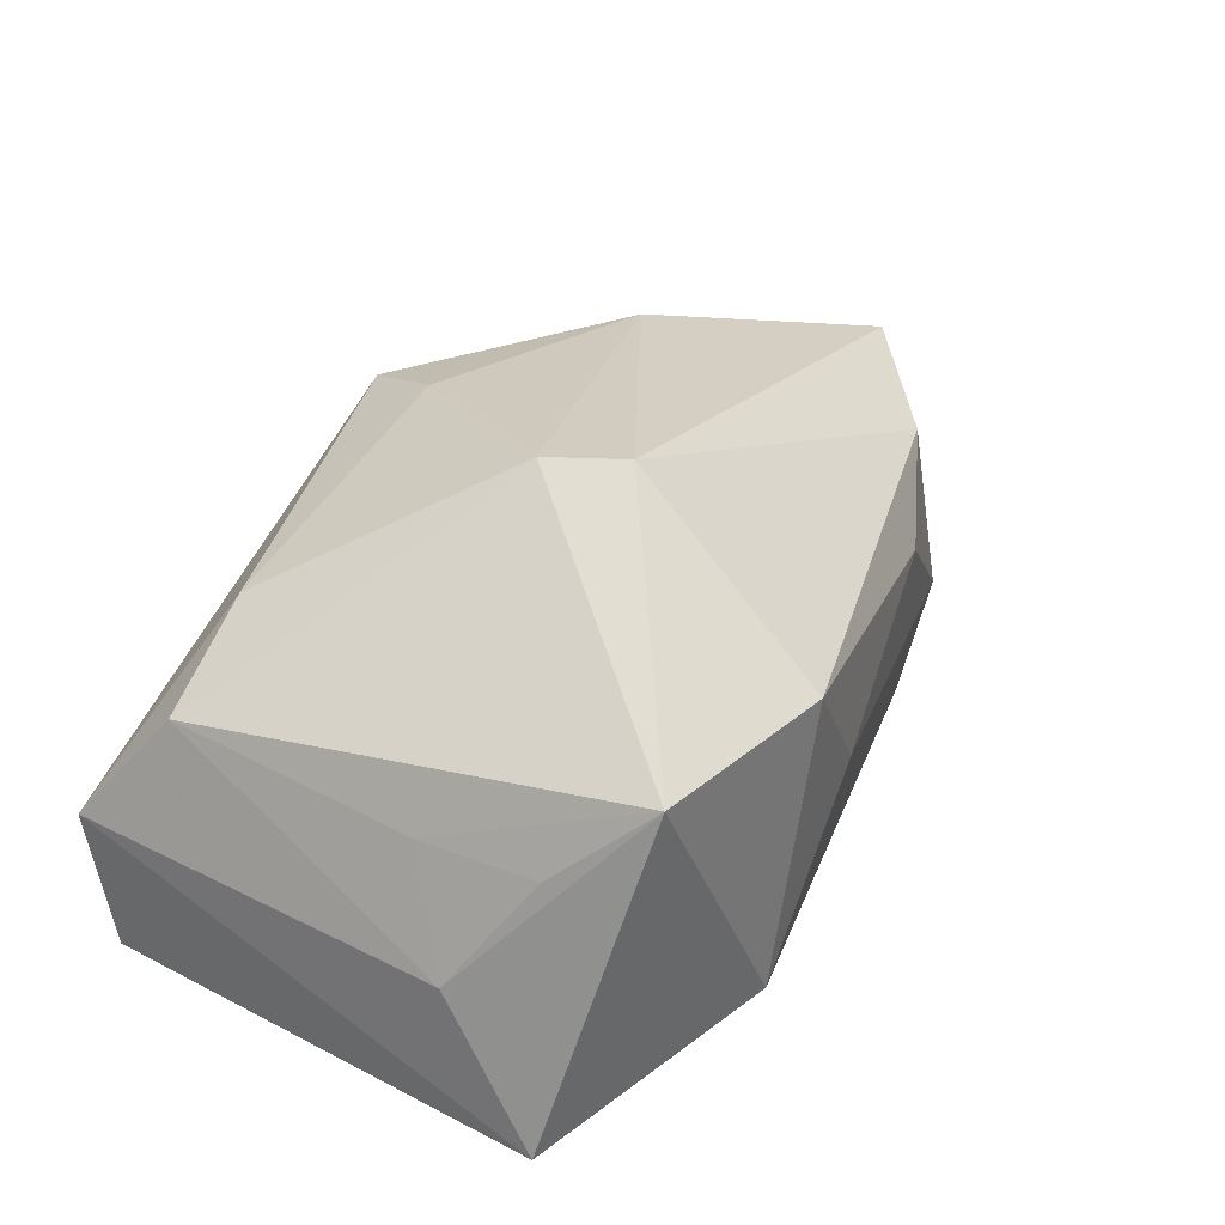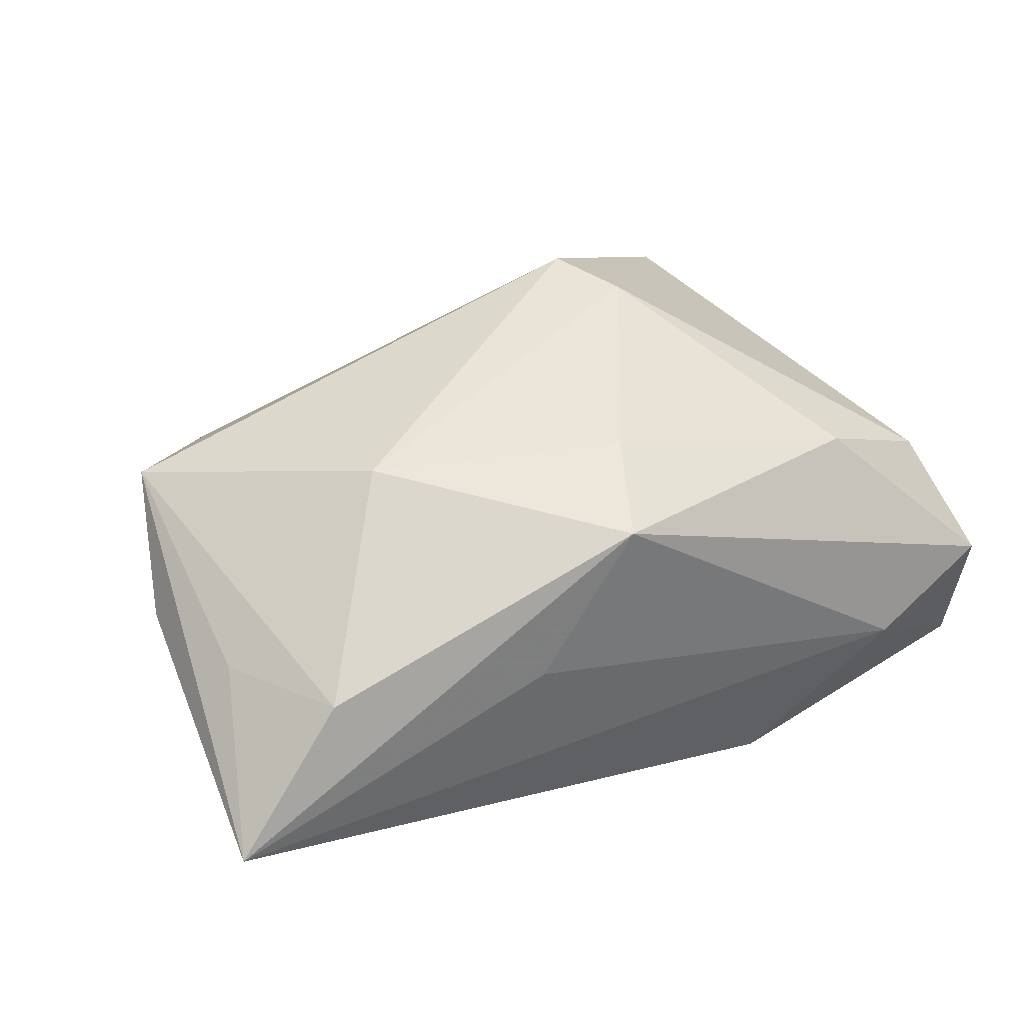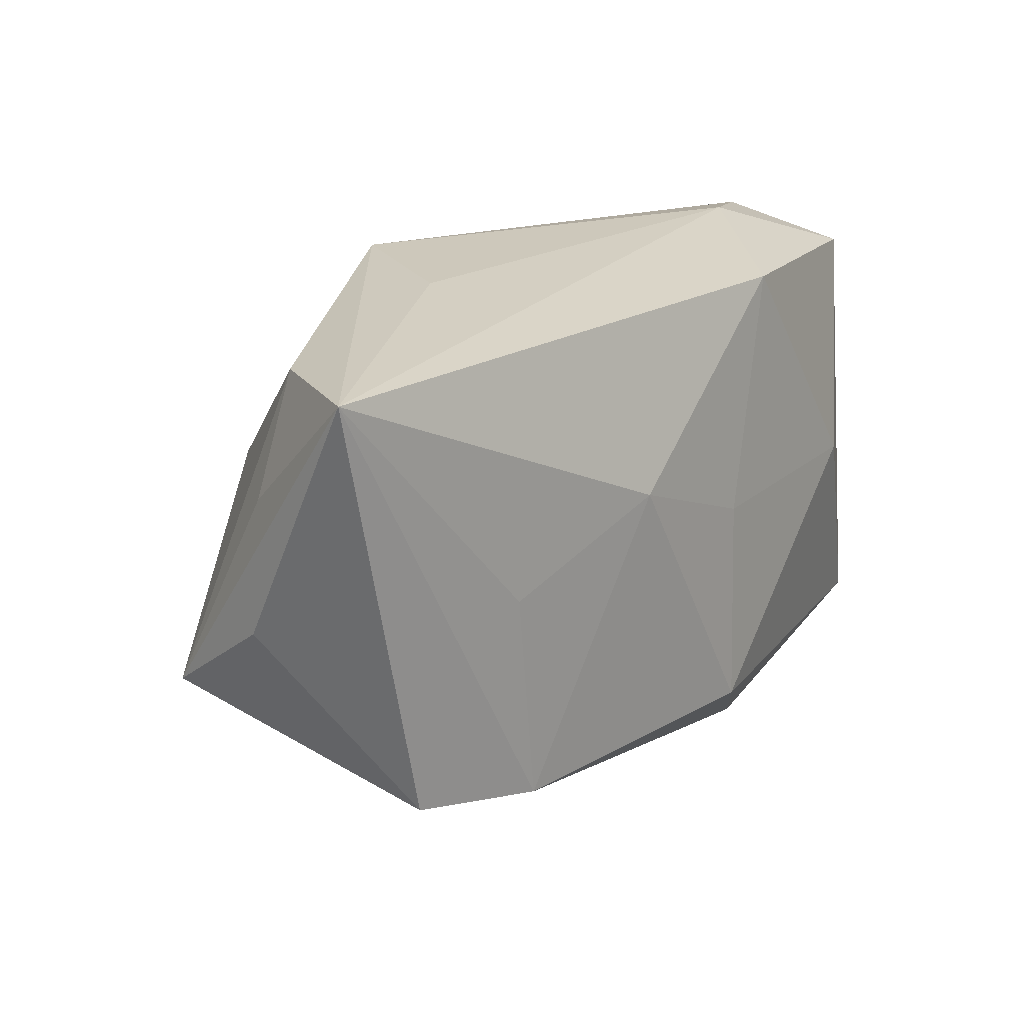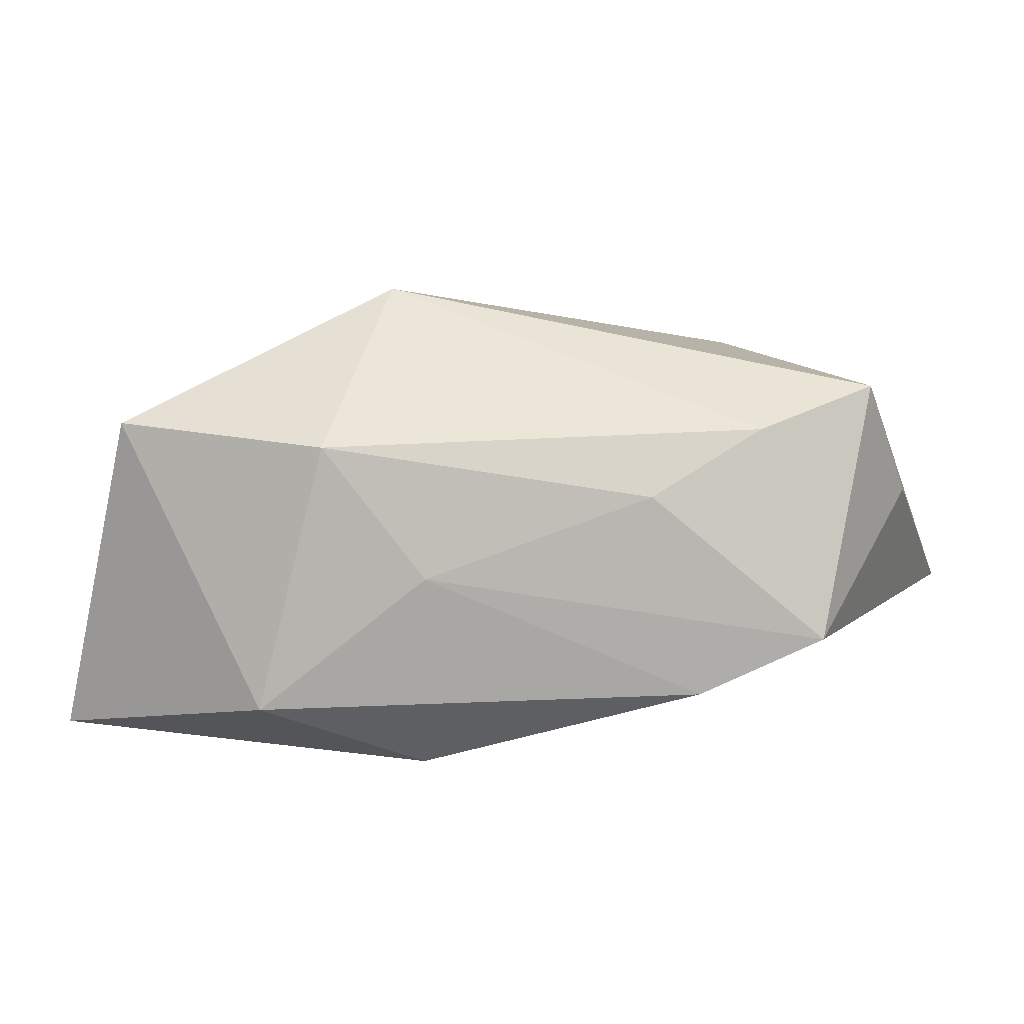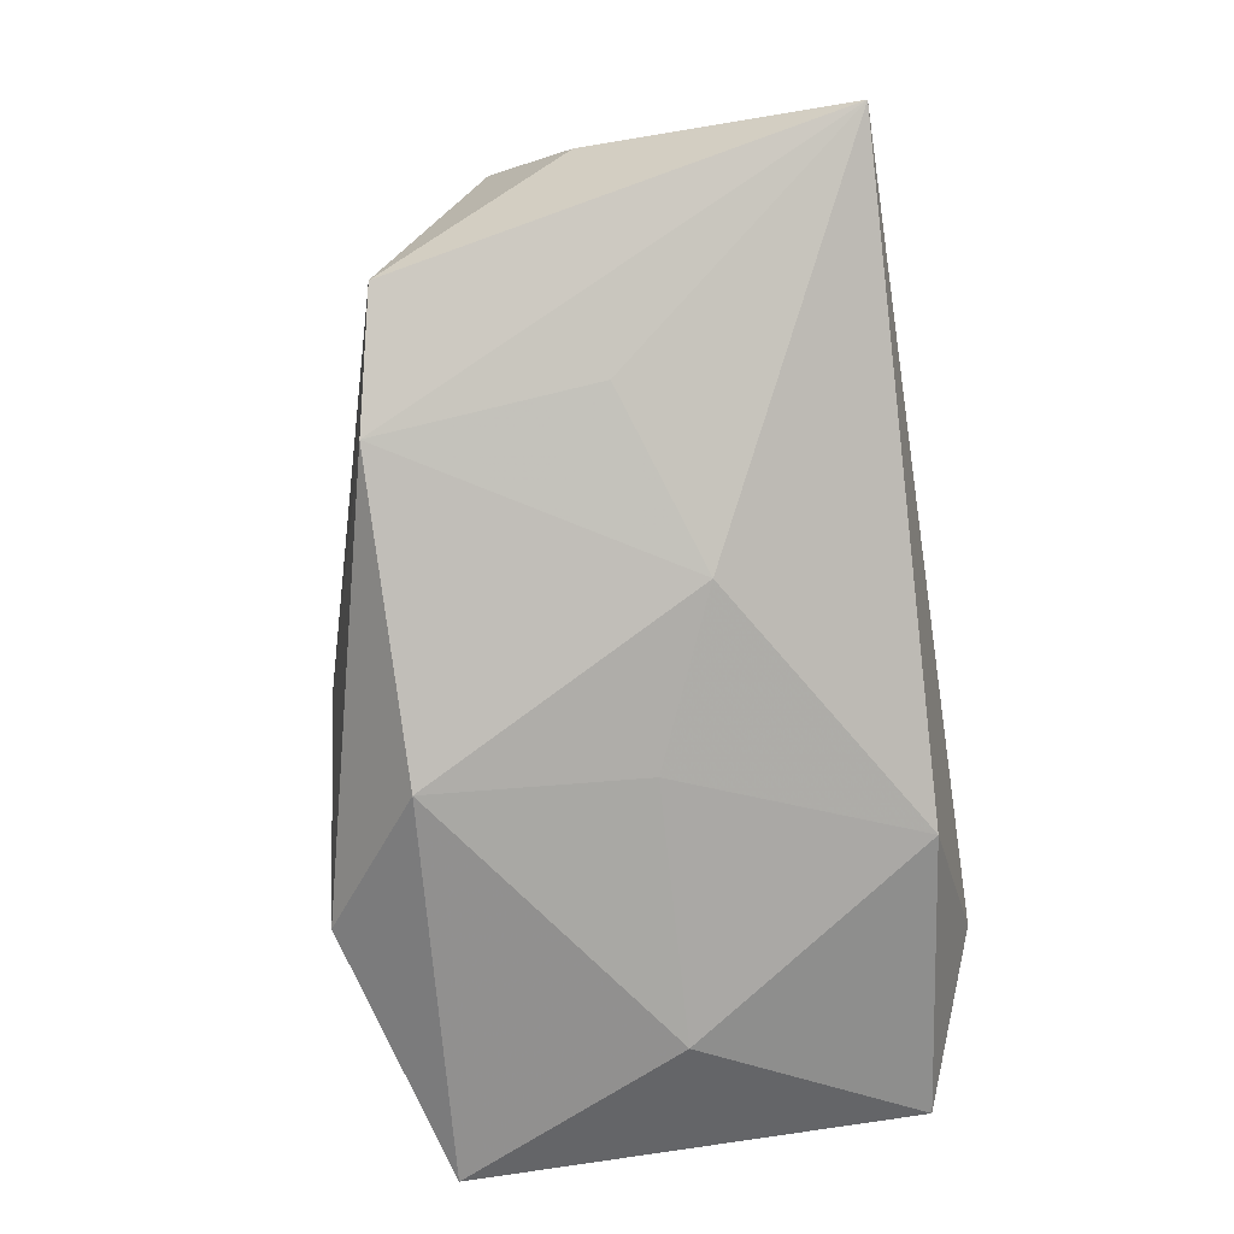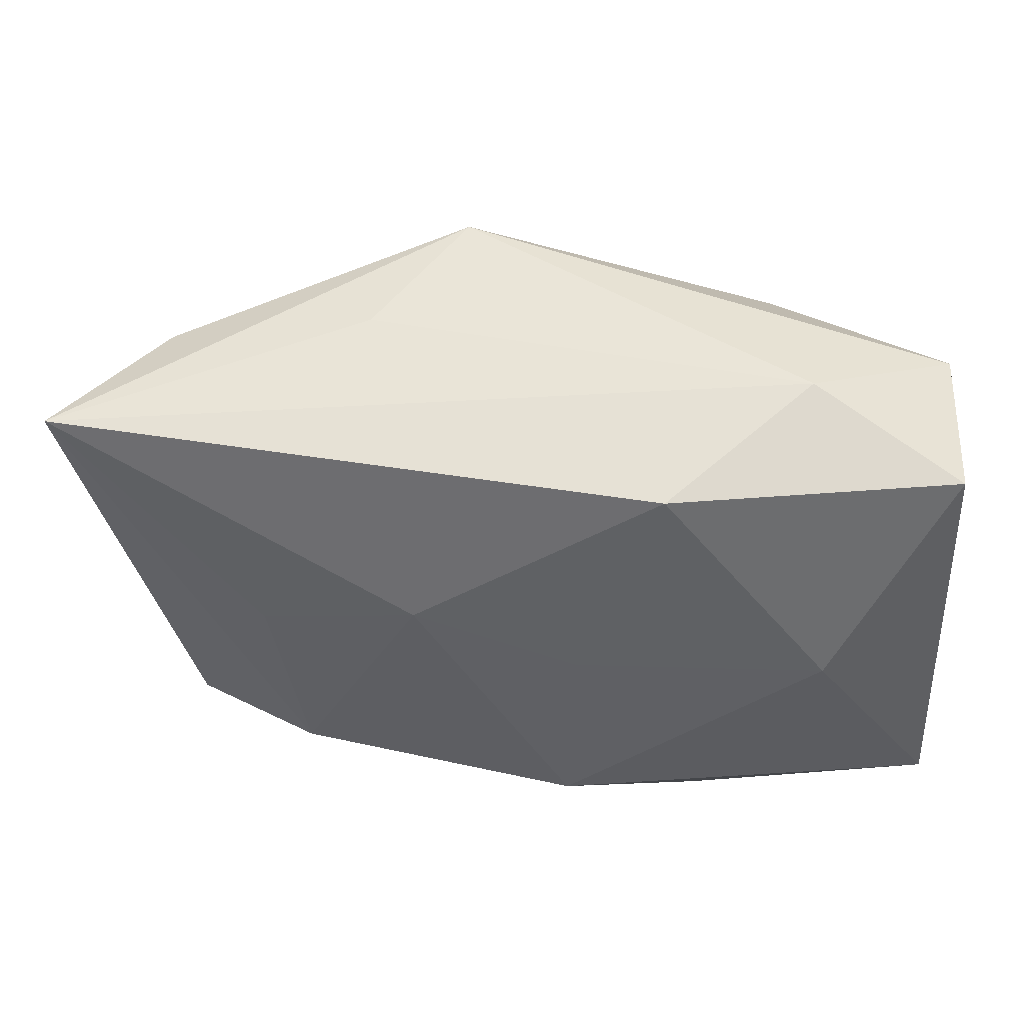
<metadata>
{"format":"obj","ext":"obj","renderer":"f3d","projection":"perspective","resolution":1024,"background":"white","views":[{"elev":33.6,"azim":-57.5,"up":"+Z"},{"elev":34.6,"azim":150.1,"up":"+Z"},{"elev":21.8,"azim":119.9,"up":"+Y"},{"elev":5.4,"azim":13.5,"up":"+Z"},{"elev":-71.1,"azim":97.7,"up":"+Z"},{"elev":-40.4,"azim":-176.7,"up":"+Z"}]}
</metadata>
<code>
v 0.02208 -0.02132 0.005792
v -0.0008012 -0.01816 -0.02084
v -0.009142 -0.002612 0.02456
v -0.0373 -0.02032 -0.01812
v 0.03758 -0.01646 -0.007666
v 0.02829 0.001463 -0.01257
v -0.01428 -0.02764 -0.01461
v 0.01585 0.02536 0.004116
v 0.03561 0.02221 0.006105
v -0.02587 0.0006199 -0.02084
v -0.03443 0.01517 0.007838
v 0.03151 -0.01632 0.01194
v -0.03686 -0.0119 -0.005058
v -0.03818 0.02275 -0.002273
v 0.0128 0.007399 -0.01765
v 0.041 -0.007604 0.01578
v 0.04383 0.0004503 0.0052
v 0.006644 0.02536 0.01667
v -0.002375 0.001174 -0.01957
v 0.001624 -0.02621 -0.001877
v 0.002503 0.01644 0.0201
v 0.04131 0.01202 0.005893
v -0.02842 -0.02634 0.0123
v -0.007791 -0.028 0.01035
v 0.04606 0.02394 -0.006119
v -0.03815 0.02003 -0.01471
v 0.02626 -0.01857 -0.01298
v -0.02506 0.02536 -0.006584
v -0.02313 0.01691 0.01275
v 0.02438 0.008585 0.01973
v -0.03344 -0.007483 0.005109
v -0.006344 -0.009895 0.0252
v -0.01099 0.02269 -0.01798
v -0.0324 -0.01825 0.004914
f 23 4 7
f 4 14 26
f 24 23 7
f 32 23 24
f 13 14 4
f 4 23 13
f 7 4 2
f 29 18 14
f 32 24 12
f 20 24 7
f 7 2 27
f 27 20 7
f 5 20 27
f 27 2 15
f 27 25 5
f 4 26 10
f 10 2 4
f 11 29 14
f 14 13 11
f 13 31 11
f 11 31 23
f 5 12 1
f 1 12 24
f 1 20 5
f 24 20 1
f 33 25 15
f 33 10 26
f 16 12 5
f 32 12 16
f 34 13 23
f 23 31 34
f 34 31 13
f 15 25 6
f 6 27 15
f 25 27 6
f 29 11 3
f 3 23 32
f 3 11 23
f 2 10 19
f 10 33 19
f 15 2 19
f 19 33 15
f 5 25 17
f 17 16 5
f 25 16 17
f 9 25 18
f 18 29 21
f 29 3 21
f 18 25 8
f 25 33 28
f 28 8 25
f 18 8 28
f 28 26 14
f 28 33 26
f 14 18 28
f 30 9 18
f 16 9 30
f 18 21 30
f 32 16 30
f 30 3 32
f 30 21 3
f 22 16 25
f 25 9 22
f 22 9 16

</code>
